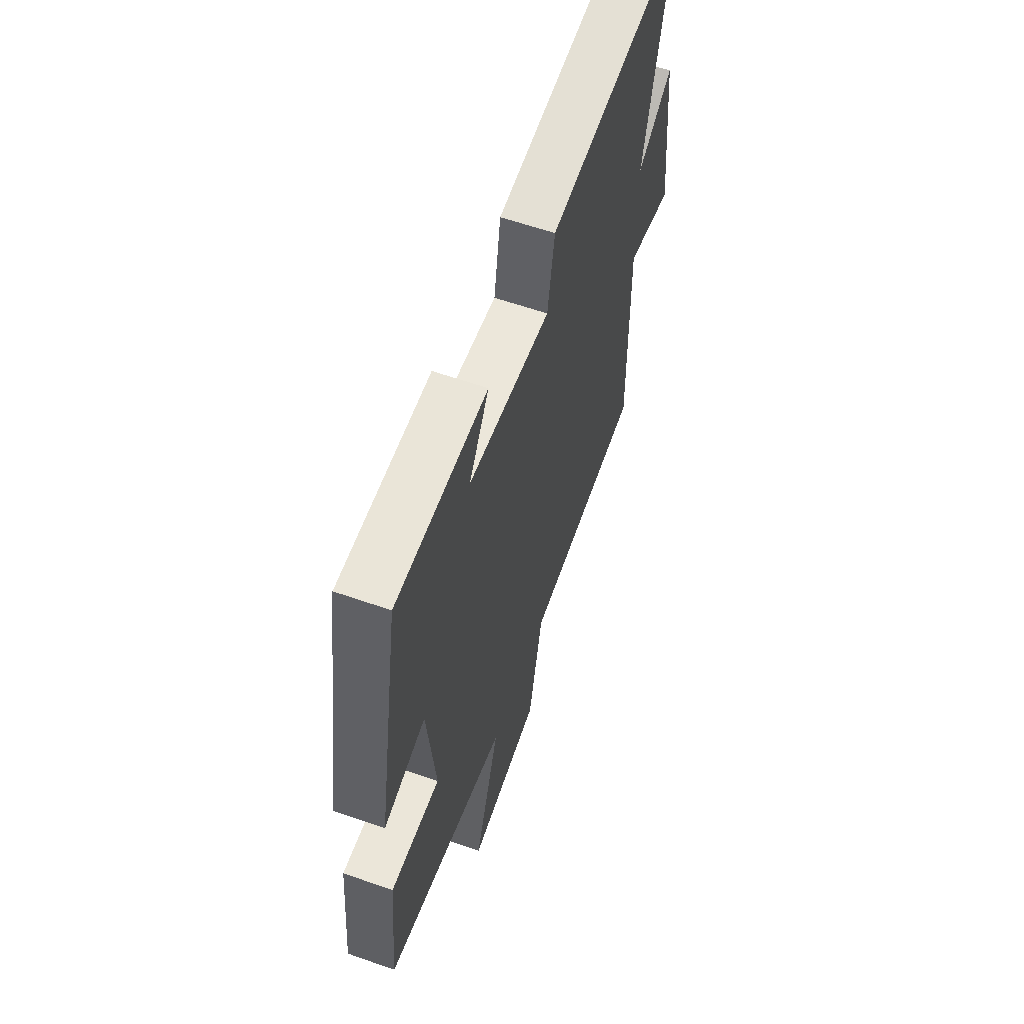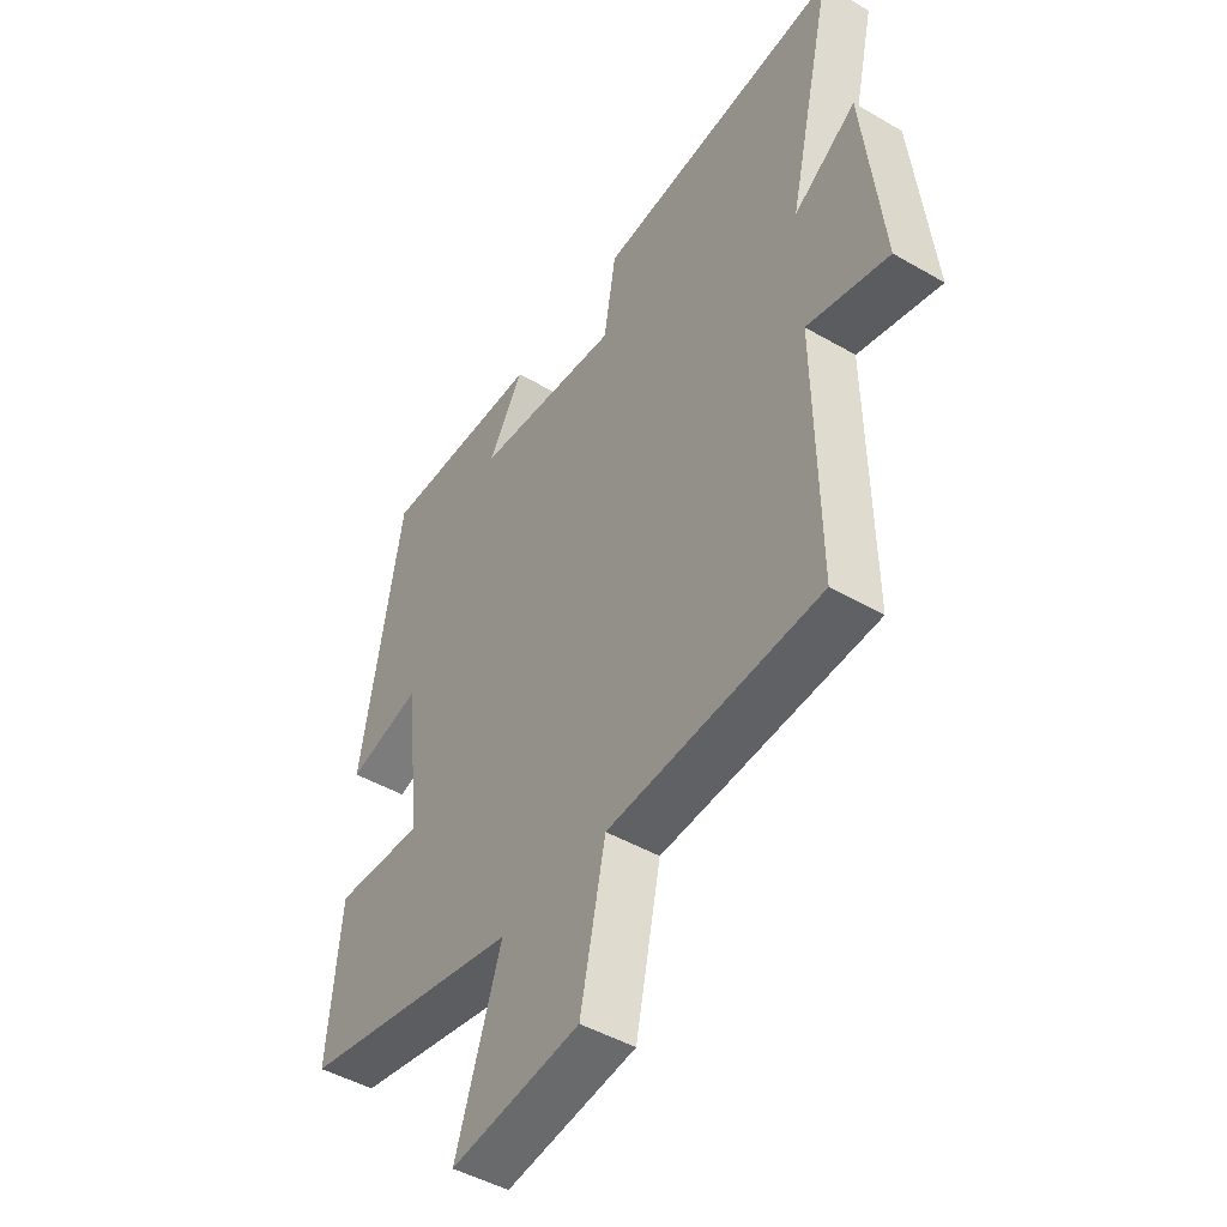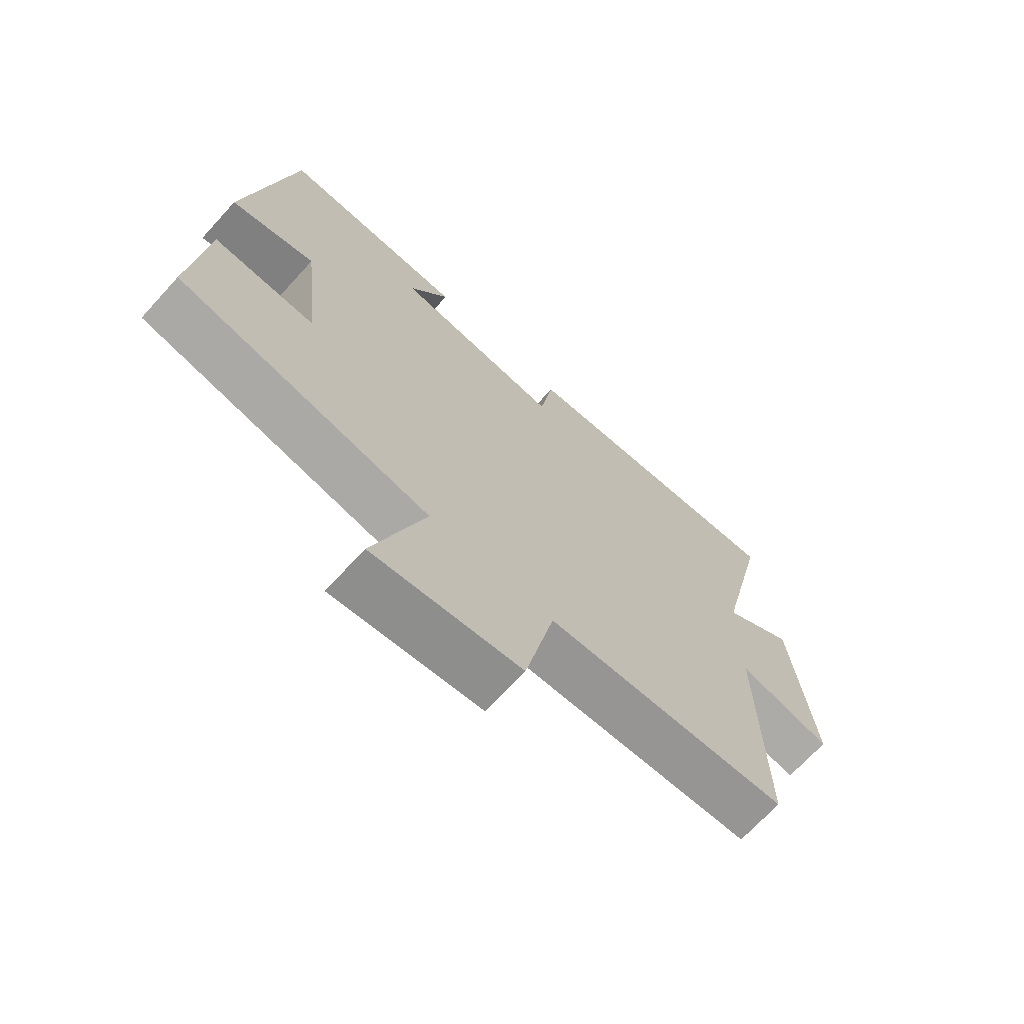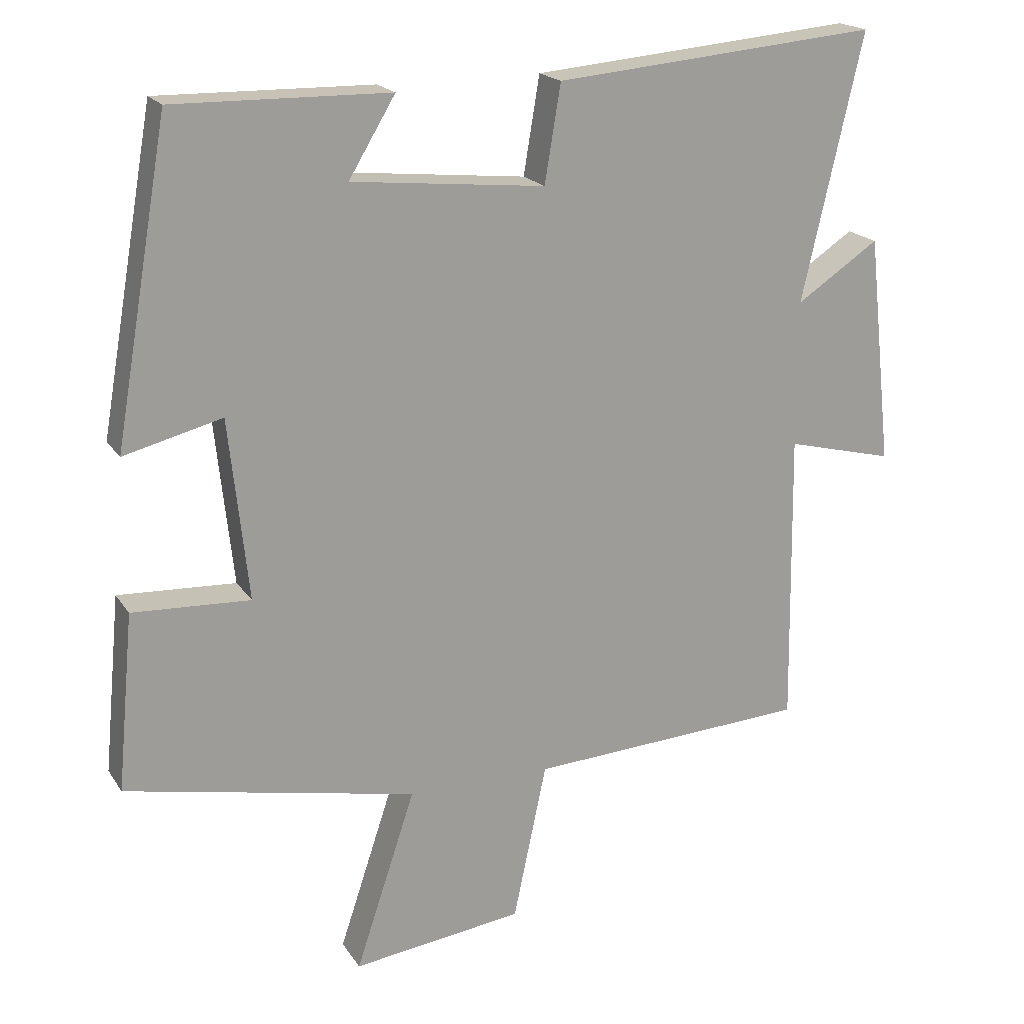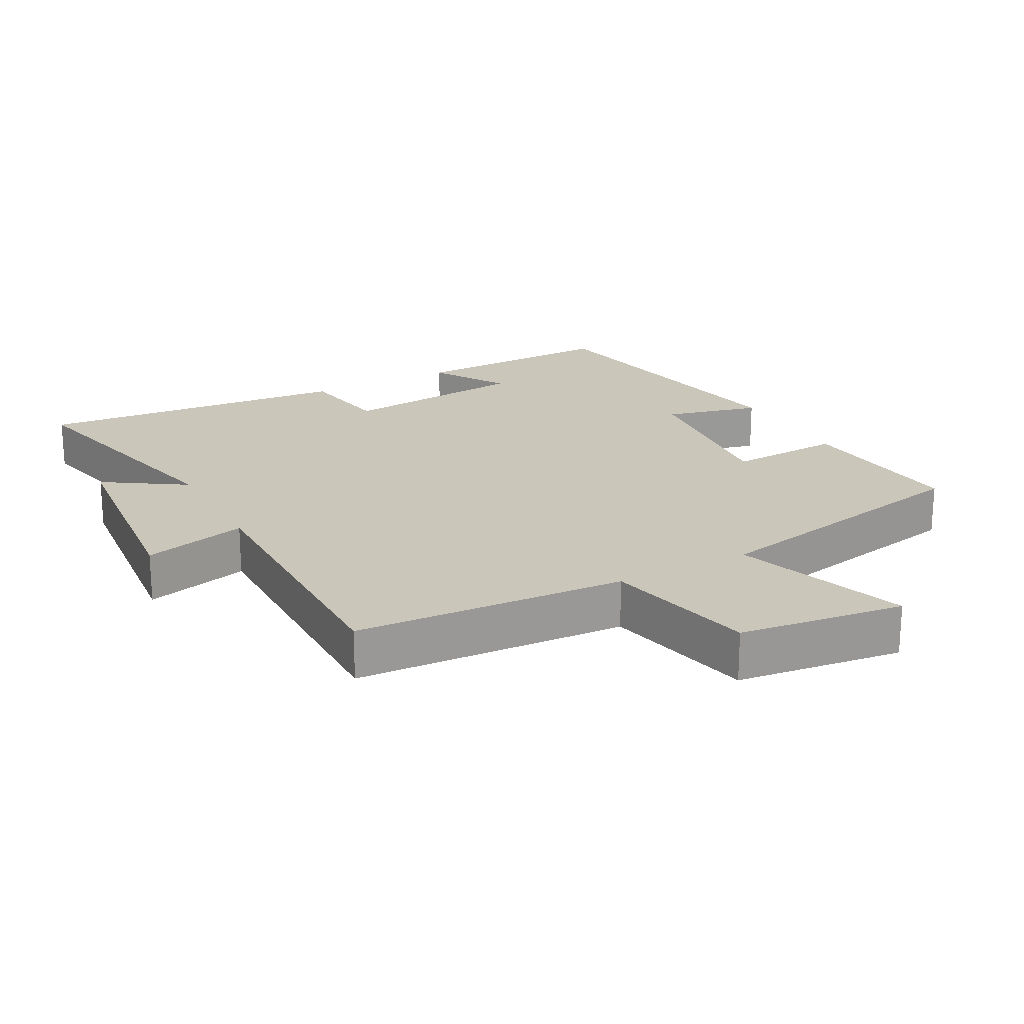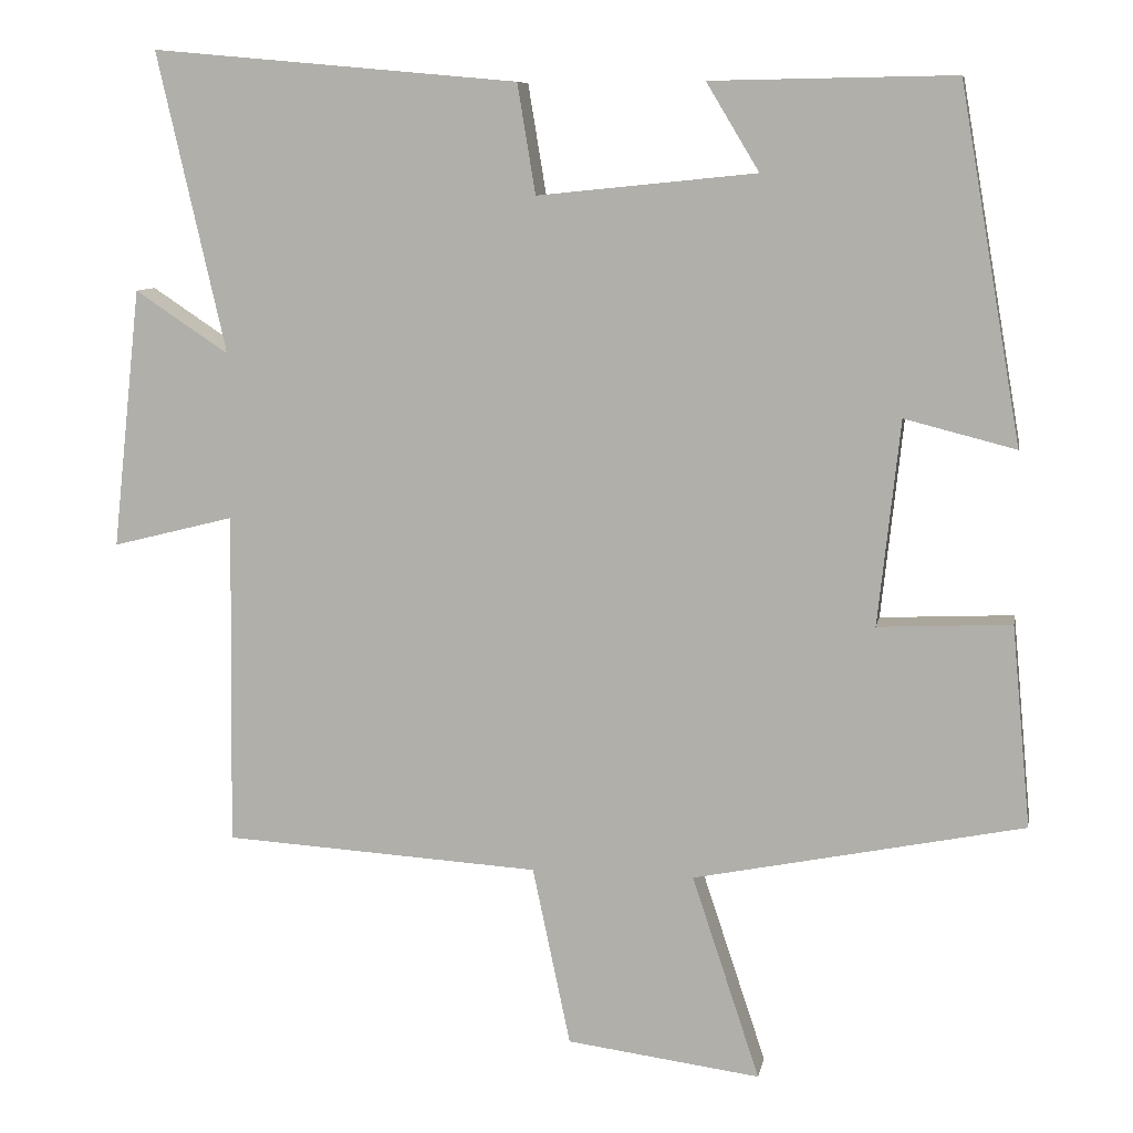
<metadata>
{"format":"obj","ext":"obj","renderer":"f3d","projection":"perspective","resolution":1024,"background":"white","views":[{"elev":60.5,"azim":-70.3,"up":"+Z"},{"elev":-46.4,"azim":56.5,"up":"+Z"},{"elev":-69.5,"azim":-42.4,"up":"+Z"},{"elev":19.2,"azim":-23.4,"up":"+Z"},{"elev":21.1,"azim":151.5,"up":"+Y"},{"elev":8.8,"azim":-169.6,"up":"+Z"}]}
</metadata>
<code>
v 0.506 0.07 -0.476
v 0.103 0.07 -0.5
v 0.055 0.07 -0.727
v -0.191 0.07 -0.759
v -0.105 0.07 -0.5
v -0.524 0.07 -0.415
v -0.5 0.07 -0.16
v -0.331 0.07 -0.168
v -0.359 0.07 0.092
v -0.5 0.07 0.056
v -0.422 0.07 0.505
v -0.113 0.07 0.5
v -0.18 0.07 0.389
v 0.098 0.07 0.361
v 0.121 0.07 0.5
v 0.587 0.07 0.542
v 0.5 0.07 0.16
v 0.619 0.07 0.239
v 0.655 0.07 -0.091
v 0.5 0.07 -0.052
v 0.506 0 -0.476
v 0.103 0 -0.5
v 0.055 0 -0.727
v -0.191 0 -0.759
v -0.105 0 -0.5
v -0.524 0 -0.415
v -0.5 0 -0.16
v -0.331 0 -0.168
v -0.359 0 0.092
v -0.5 0 0.056
v -0.422 0 0.505
v -0.113 0 0.5
v -0.18 0 0.389
v 0.098 0 0.361
v 0.121 0 0.5
v 0.587 0 0.542
v 0.5 0 0.16
v 0.619 0 0.239
v 0.655 0 -0.091
v 0.5 0 -0.052
f 17 18 19 20
f 14 15 16 17
f 13 14 17 20
f 10 11 12 13
f 9 10 13
f 8 9 13 20
f 5 6 7 8
f 5 8 20 1
f 2 3 4 5
f 1 2 5
f 40 39 38 37
f 37 36 35 34
f 40 37 34 33
f 33 32 31 30
f 33 30 29
f 40 33 29 28
f 28 27 26 25
f 21 40 28 25
f 25 24 23 22
f 25 22 21
f 1 21 22 2
f 2 22 23 3
f 3 23 24 4
f 4 24 25 5
f 5 25 26 6
f 6 26 27 7
f 7 27 28 8
f 8 28 29 9
f 9 29 30 10
f 10 30 31 11
f 11 31 32 12
f 12 32 33 13
f 13 33 34 14
f 14 34 35 15
f 15 35 36 16
f 16 36 37 17
f 17 37 38 18
f 18 38 39 19
f 19 39 40 20
f 20 40 21 1

</code>
